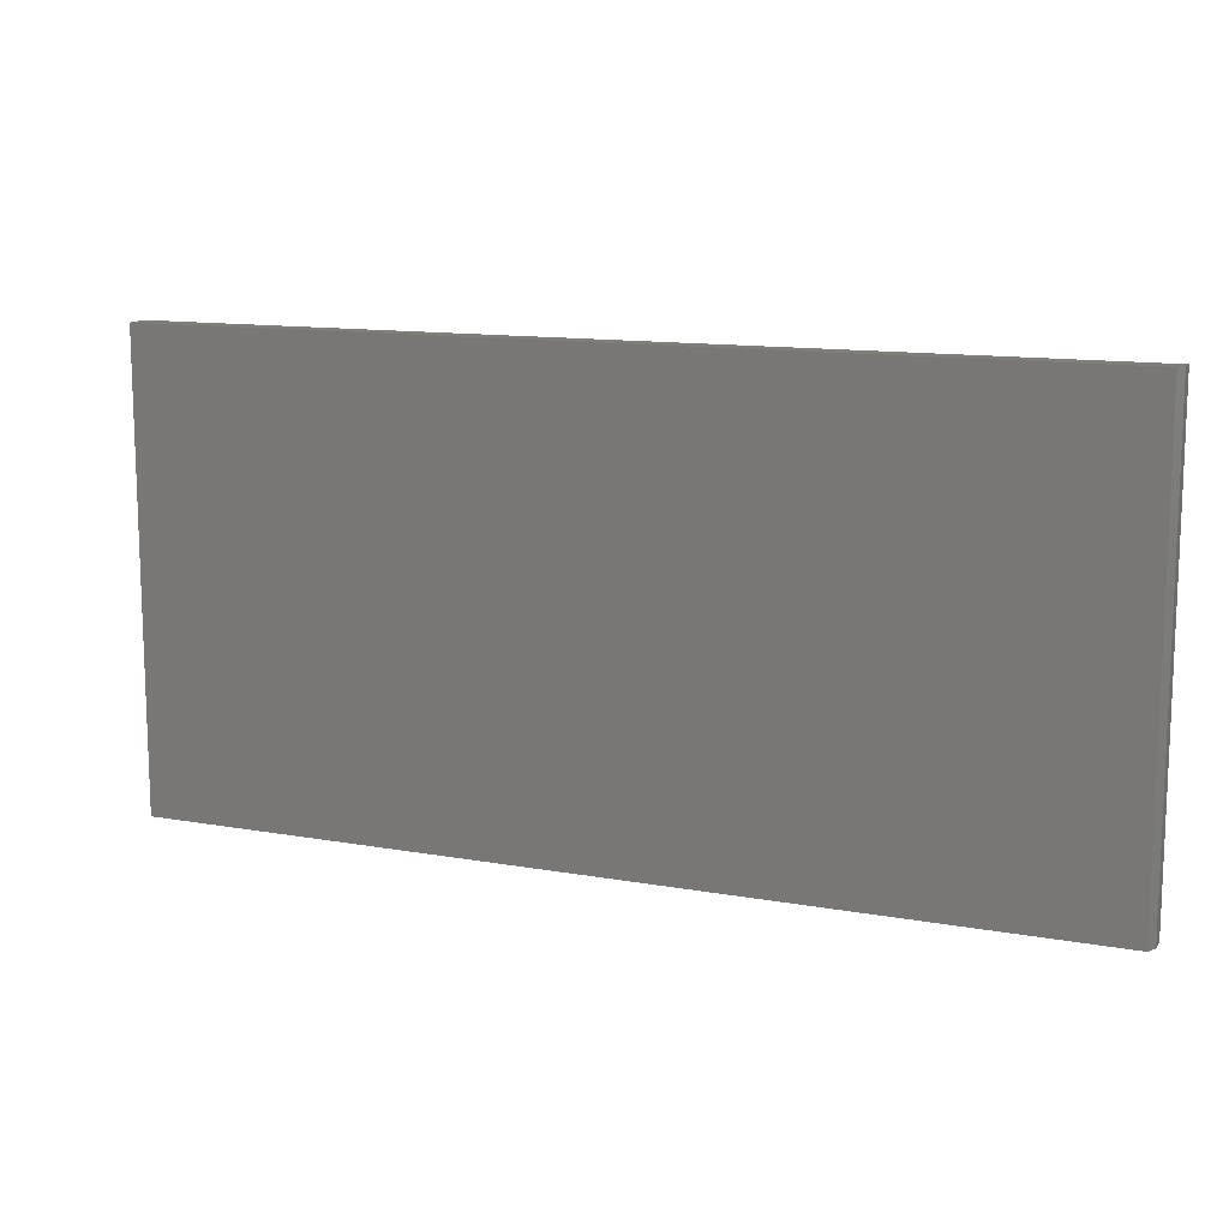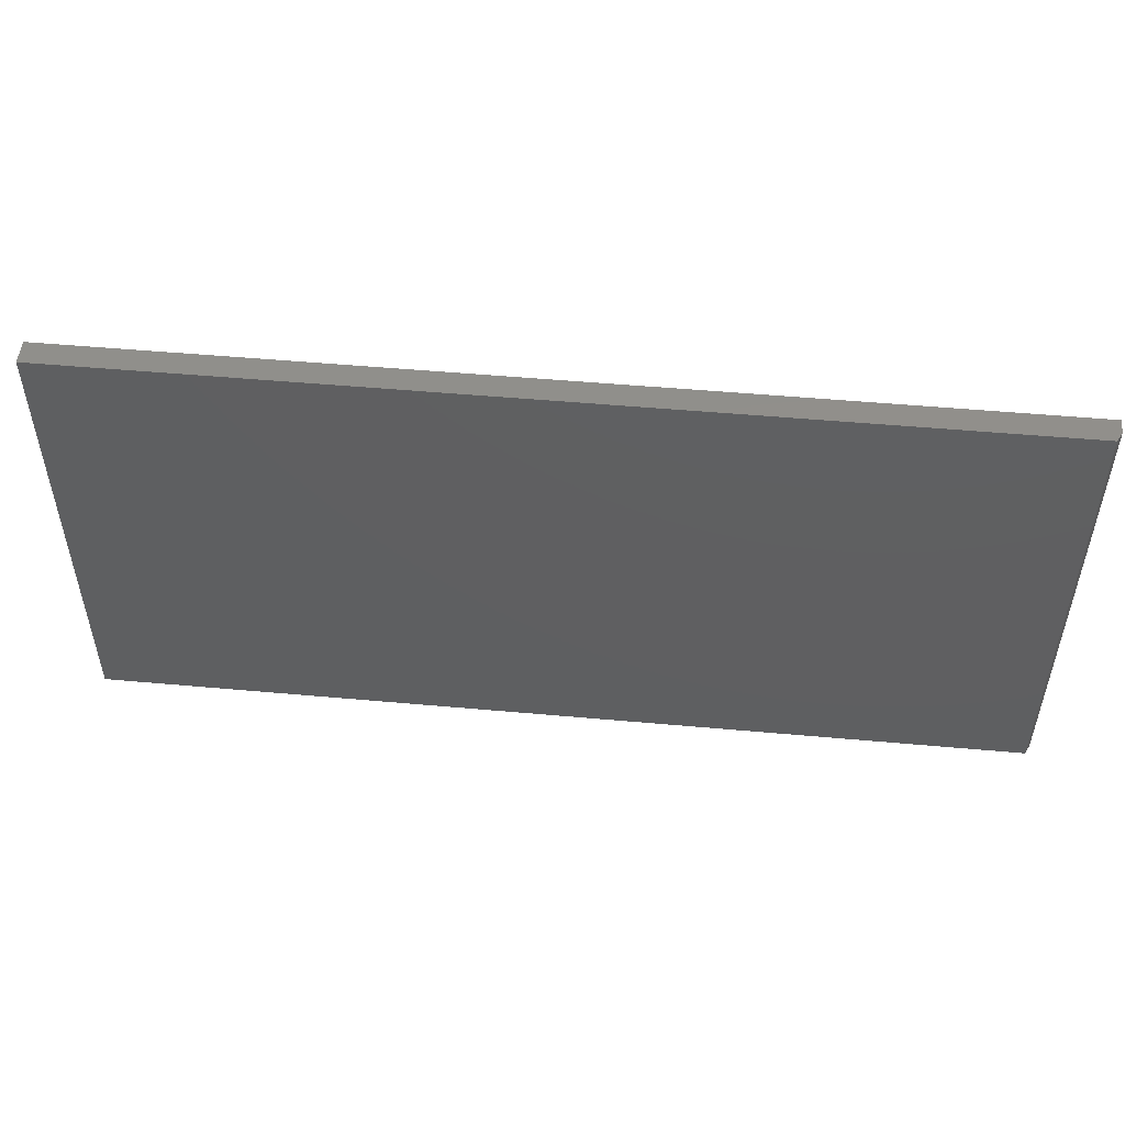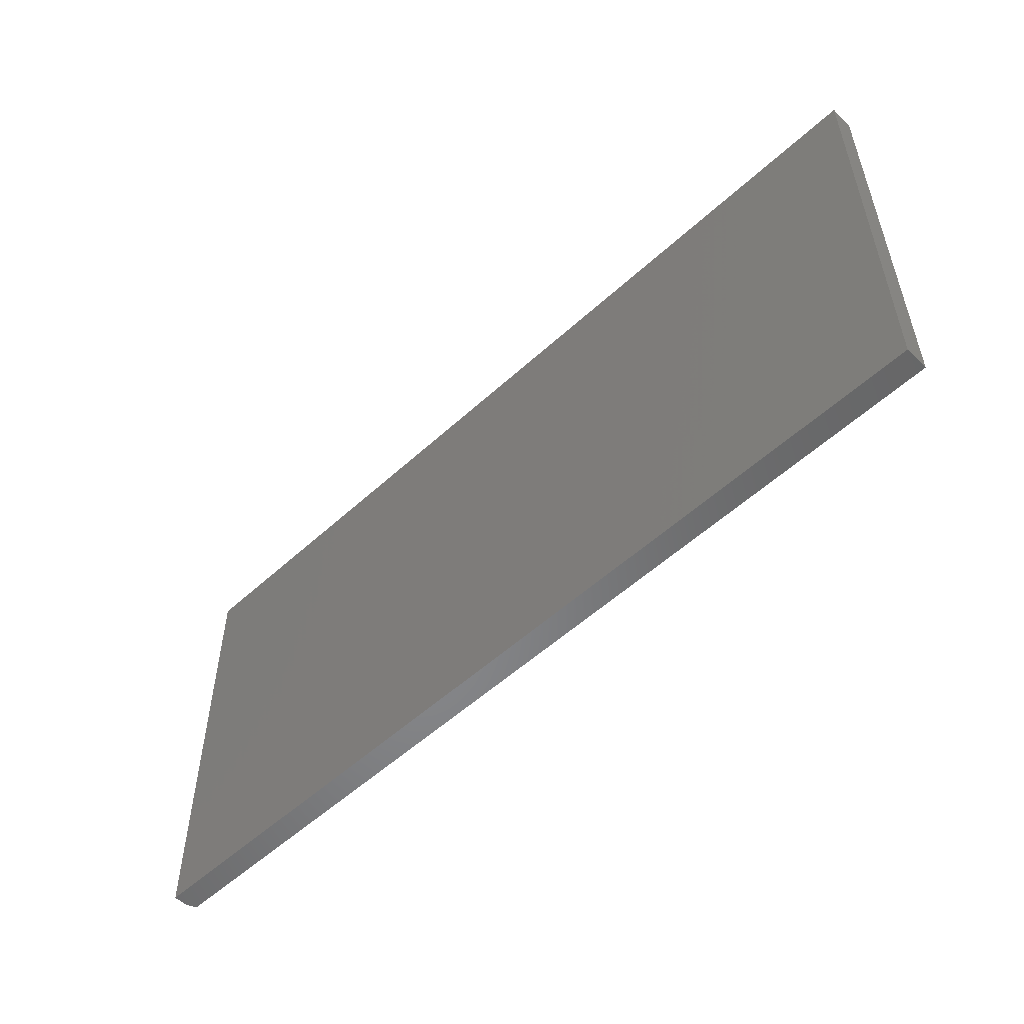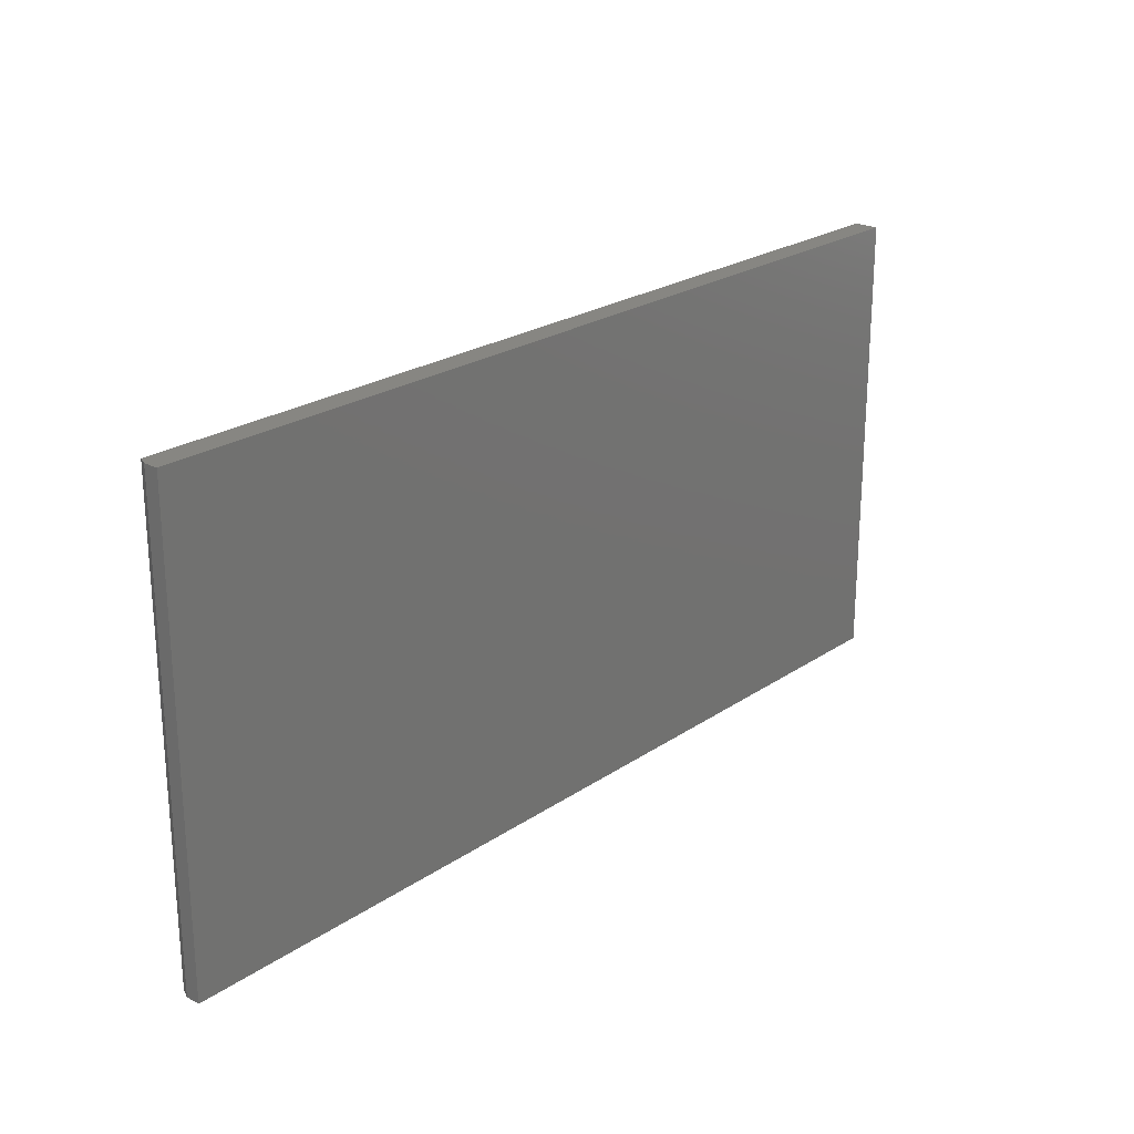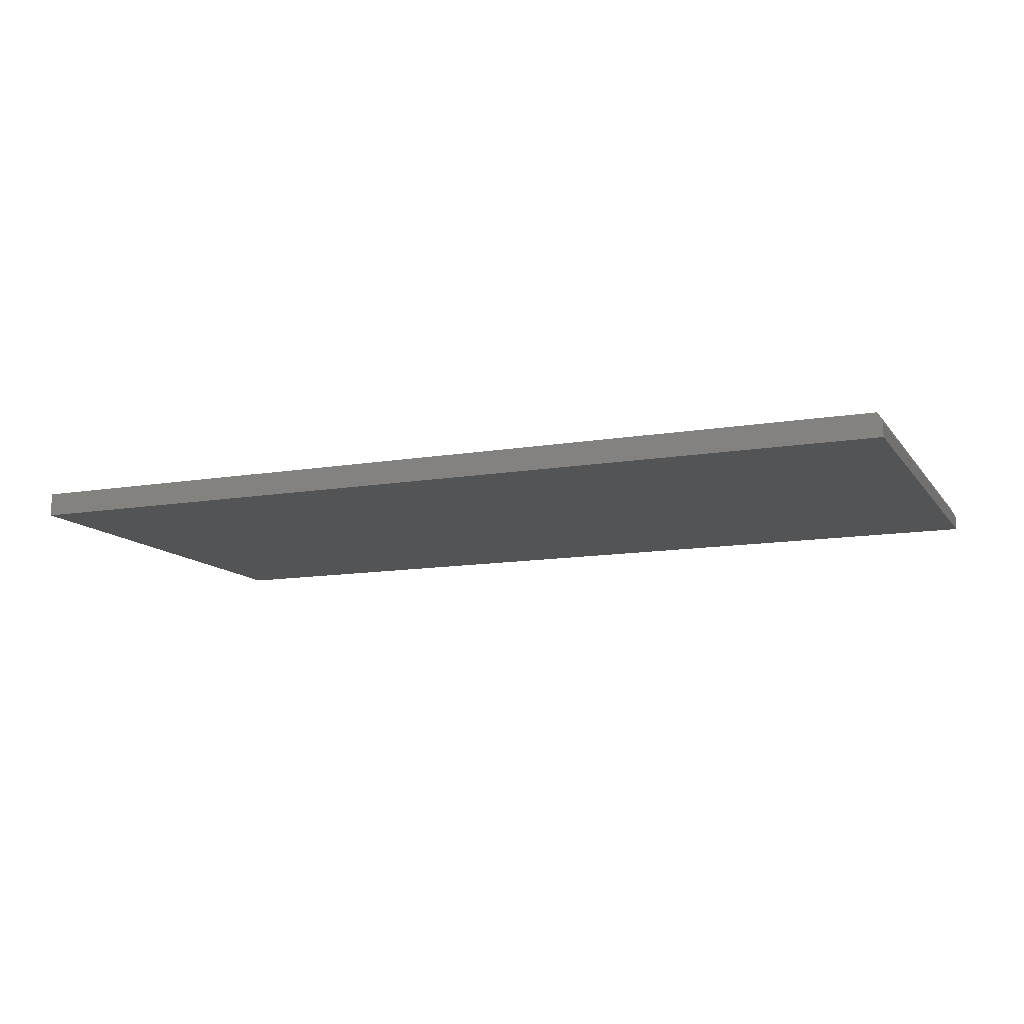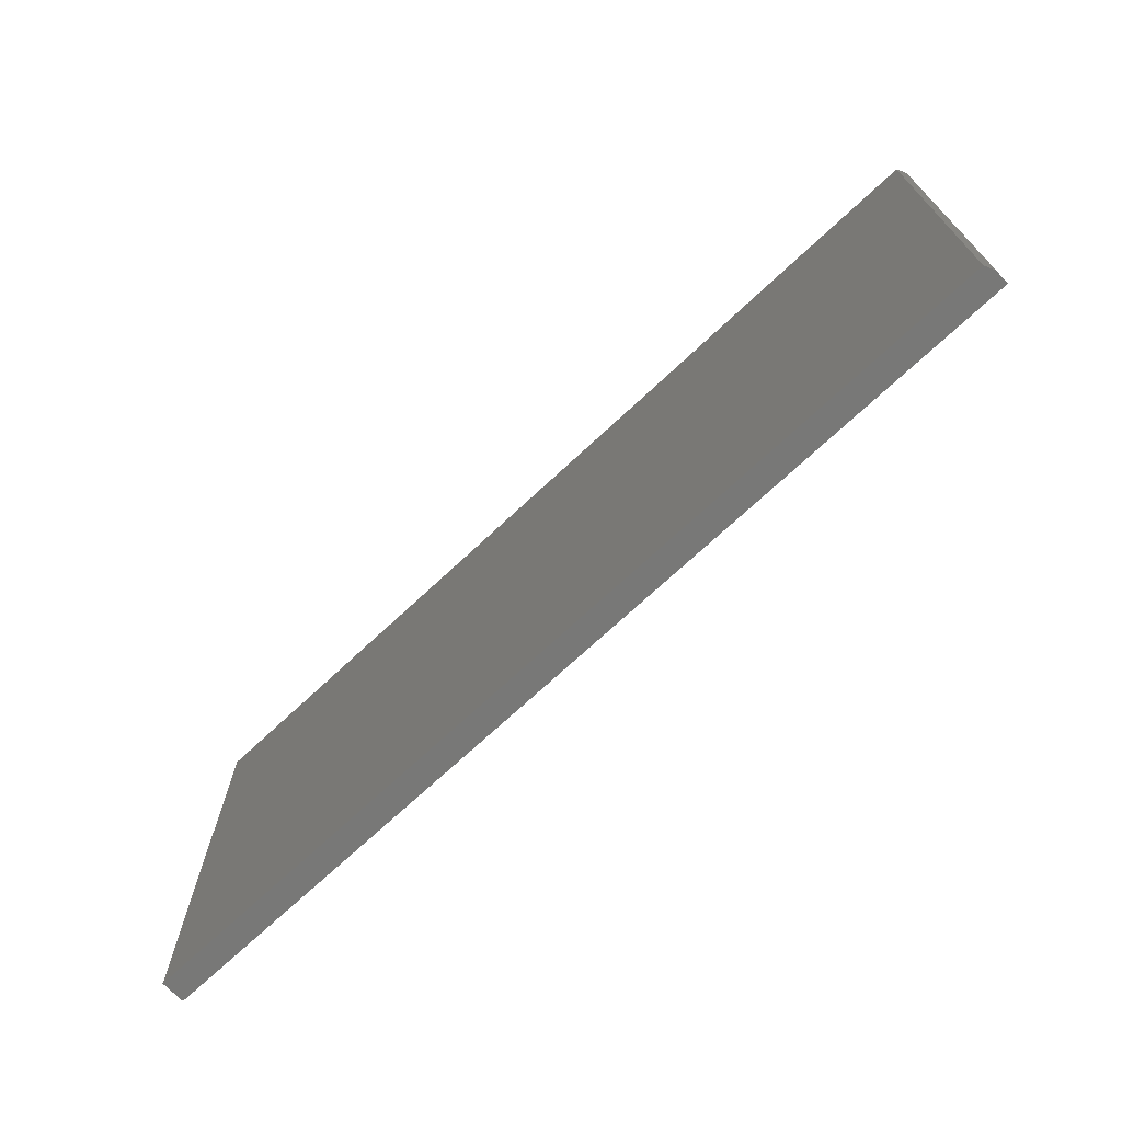
<metadata>
{"format":"stl","ext":"stl","renderer":"f3d","projection":"perspective","resolution":1024,"background":"white","views":[{"elev":12.3,"azim":-157.1,"up":"+Z"},{"elev":51.2,"azim":-174.4,"up":"+Z"},{"elev":-53.8,"azim":44.3,"up":"+Z"},{"elev":23.0,"azim":-48.9,"up":"+Z"},{"elev":-12.1,"azim":-157.9,"up":"+Y"},{"elev":-70.6,"azim":-136.8,"up":"+Z"}]}
</metadata>
<code>
# stl→obj: 10 verts, 16 faces
v -0.7422 8.674e-19 -0.375
v -0.7422 4.206e-17 0.3671
v 0.75 1.665e-16 -0.375
v 0.75 2.077e-16 0.3671
v -0.75 -0.03906 0.3671
v -0.75 -0.01562 0.3671
v -0.75 -0.03906 -0.375
v -0.75 -0.01562 -0.375
v 0.75 -0.03906 0.3671
v 0.75 -0.03906 -0.375
f 1 2 3
f 3 2 4
f 5 6 7
f 7 6 8
f 9 4 5
f 5 4 2
f 5 2 6
f 3 10 1
f 1 10 7
f 1 7 8
f 6 2 8
f 8 2 1
f 7 10 5
f 5 10 9
f 10 3 9
f 9 3 4

</code>
